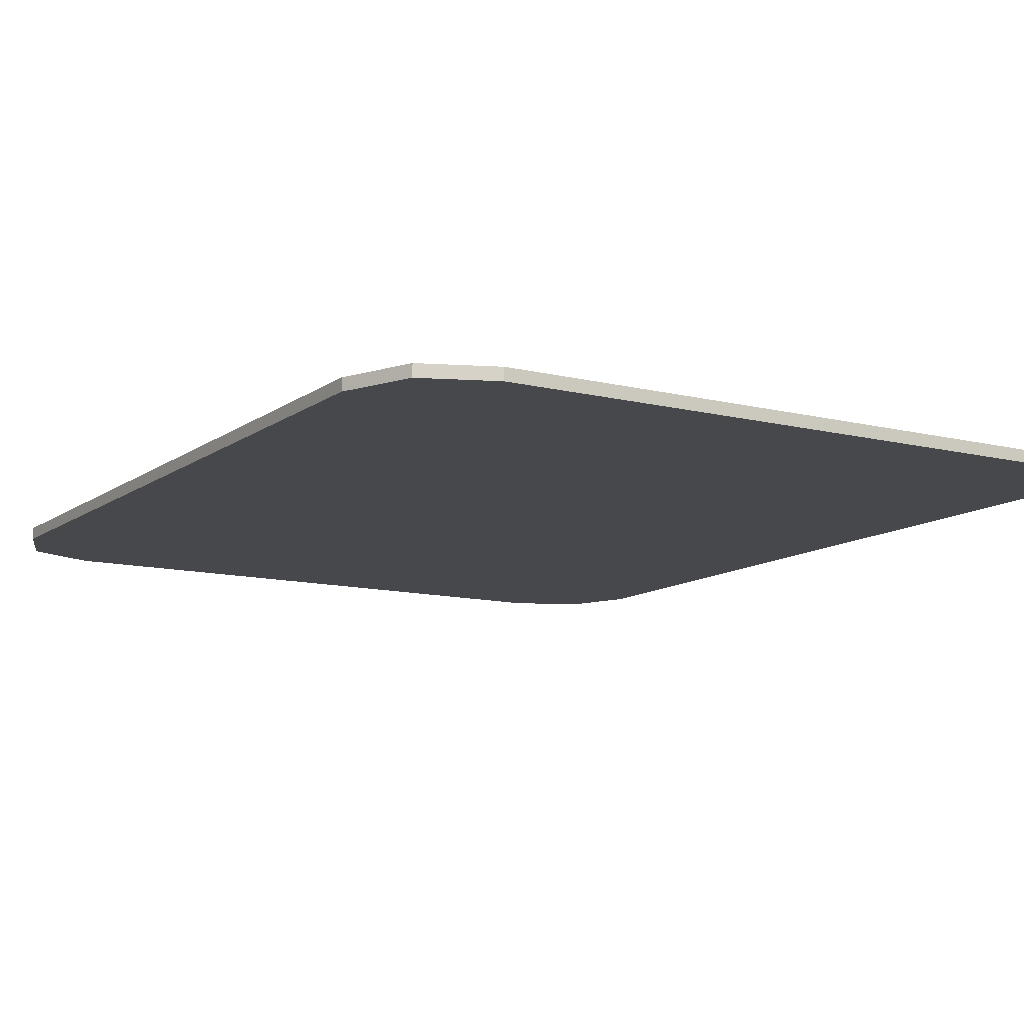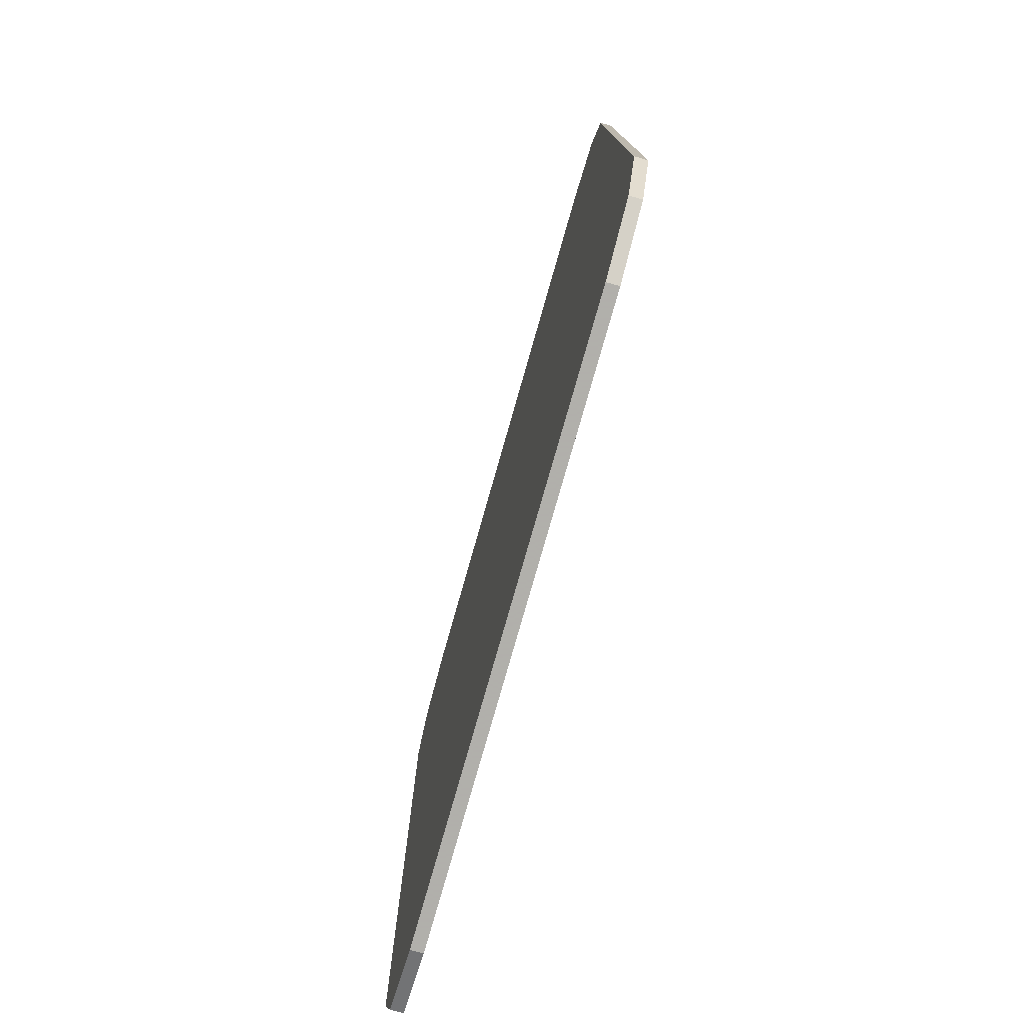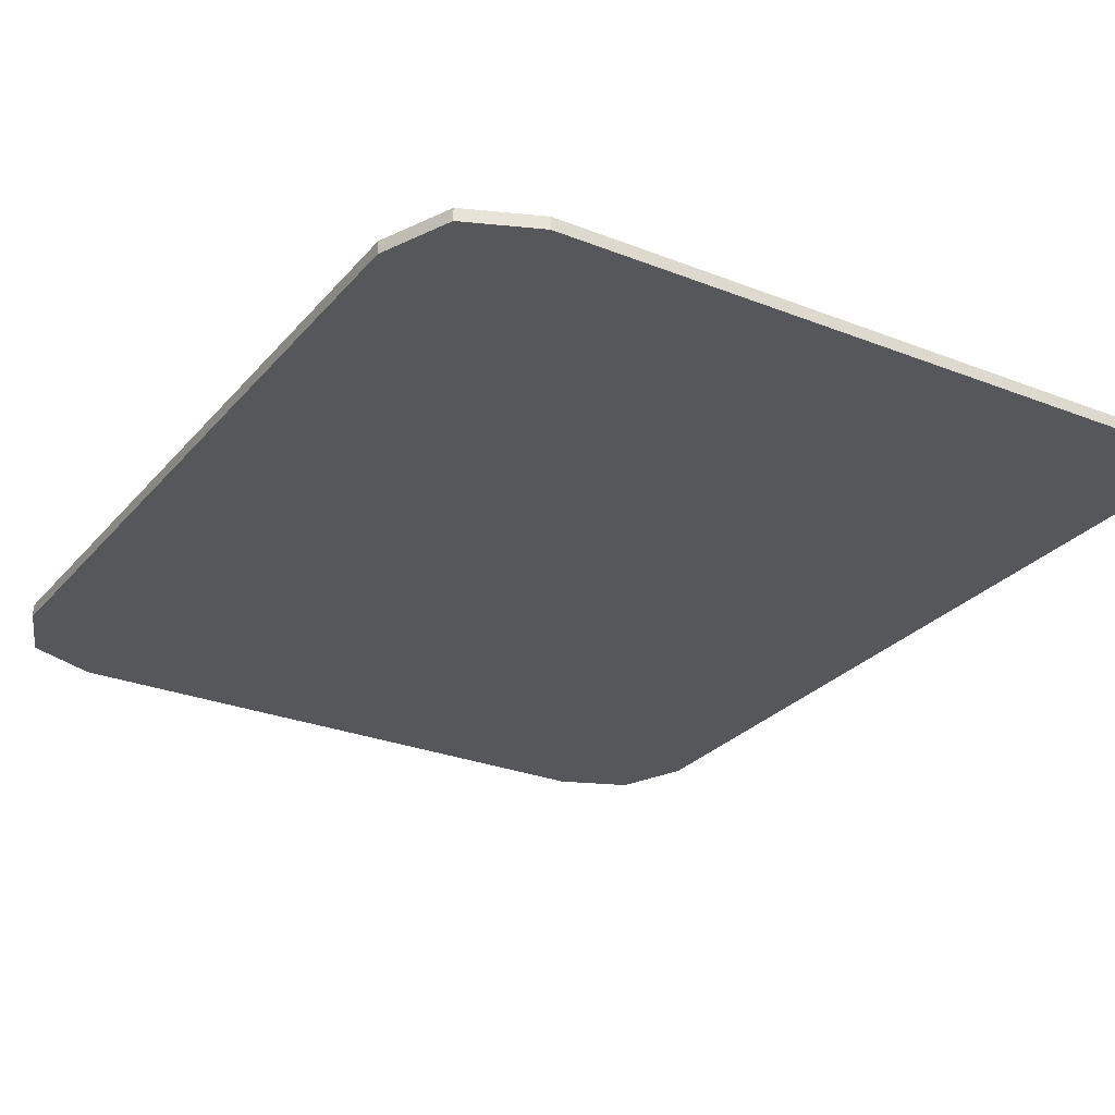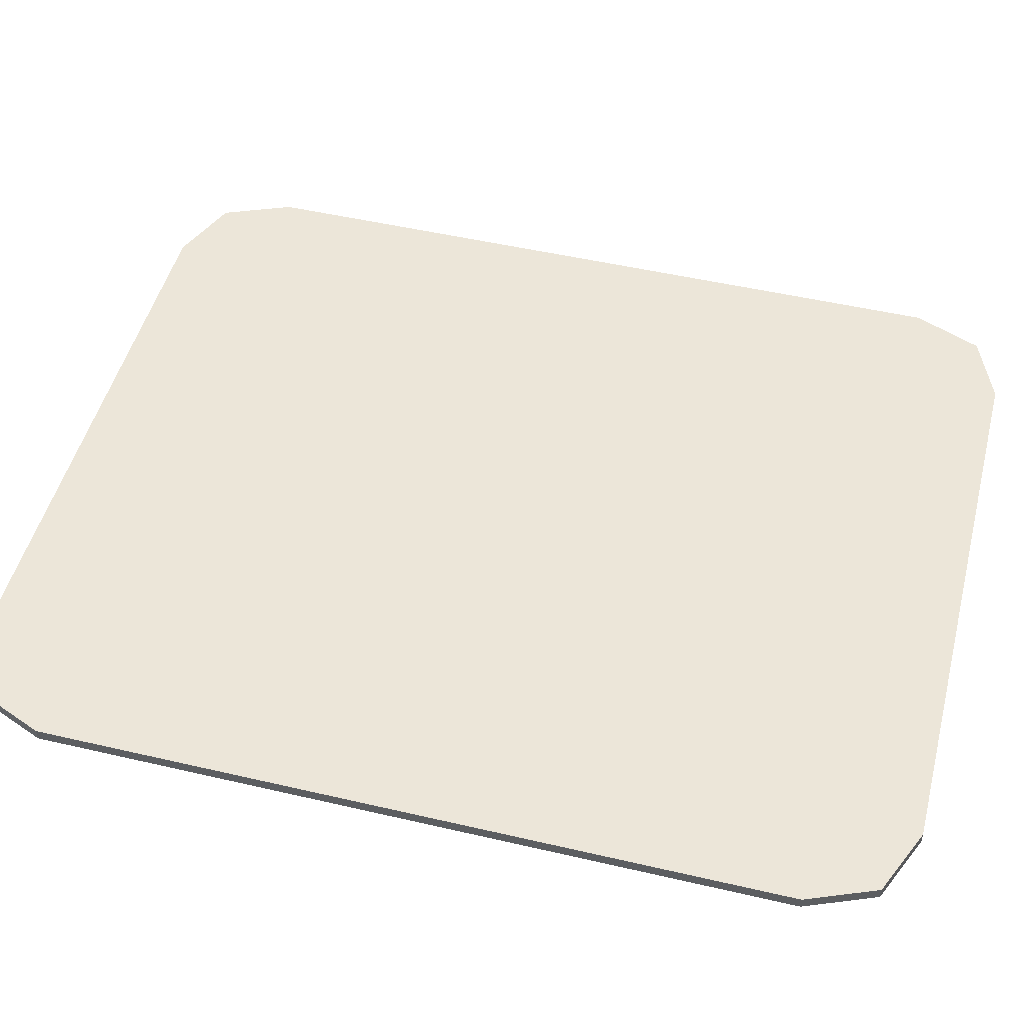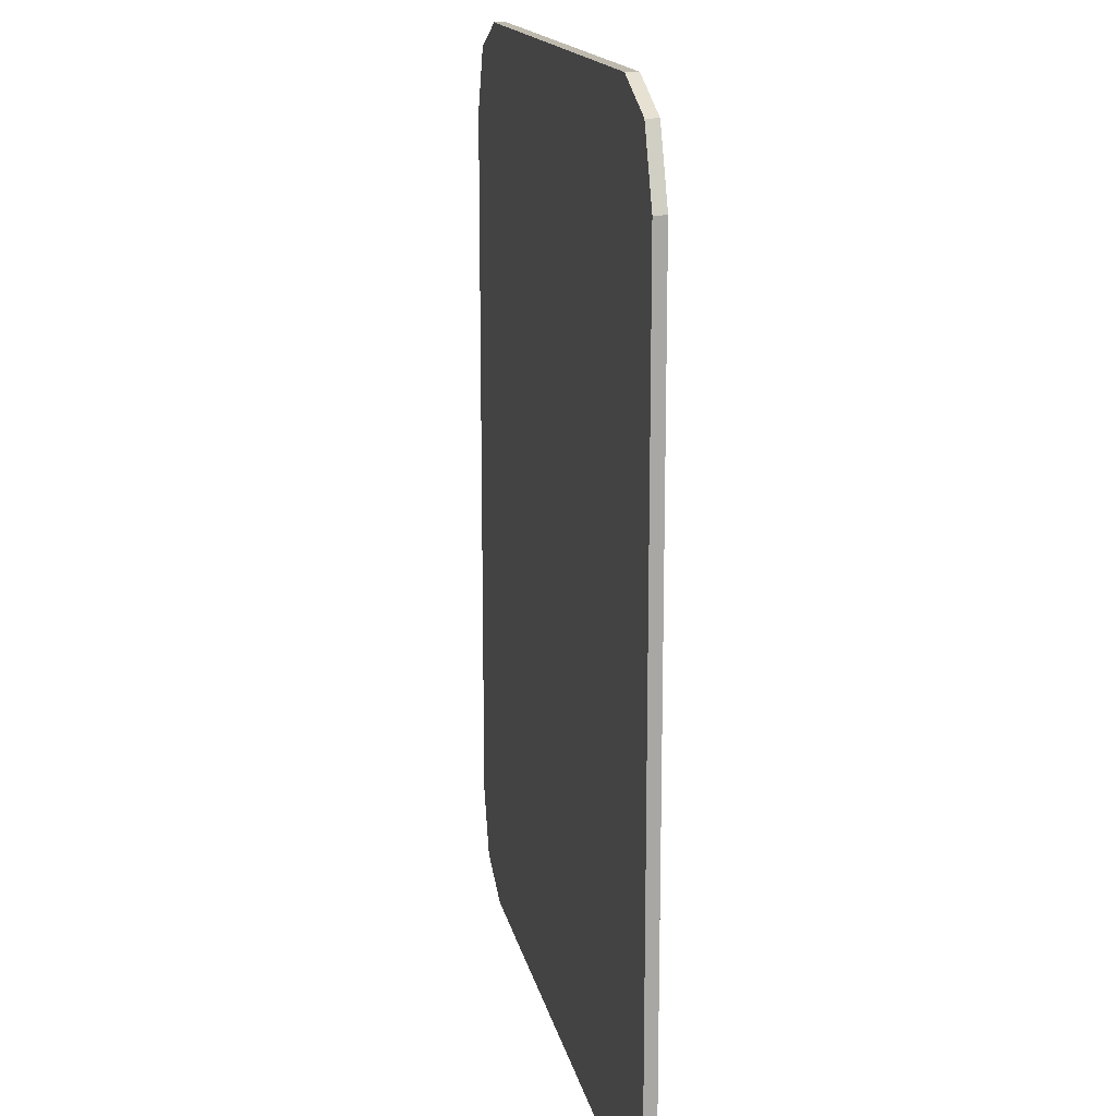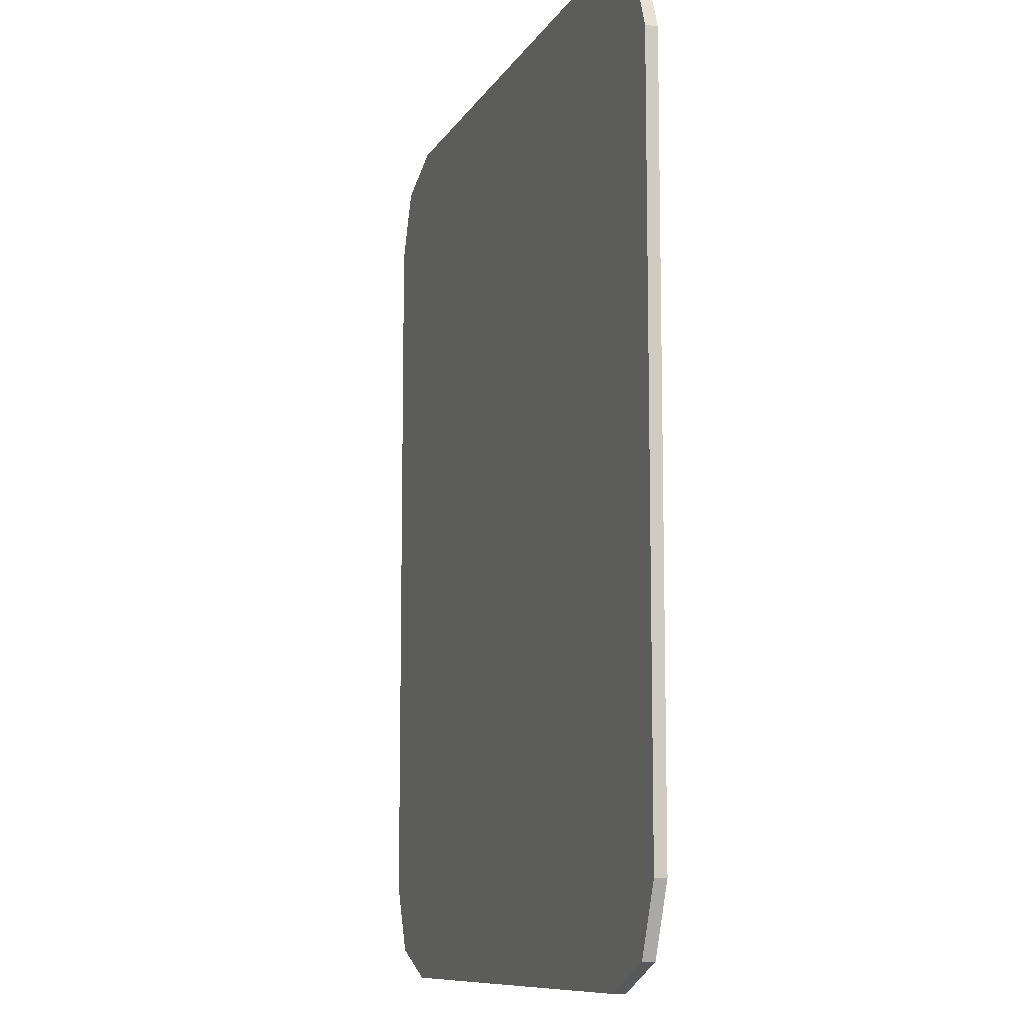
<metadata>
{"format":"obj","ext":"obj","renderer":"f3d","projection":"perspective","resolution":1024,"background":"white","views":[{"elev":-11.6,"azim":148.8,"up":"+Y"},{"elev":-78.4,"azim":74.1,"up":"+Z"},{"elev":-27.4,"azim":-31.3,"up":"+Y"},{"elev":49.3,"azim":104.5,"up":"+Y"},{"elev":15.7,"azim":78.7,"up":"+Z"},{"elev":-9.9,"azim":-108.5,"up":"+Z"}]}
</metadata>
<code>
v -0.3 0 0.4831
v -0.3707 0 0.4538
v -0.4 0 0.3831
v 0.4 0 0.3831
v 0.3707 0 0.4538
v 0.3 0 0.4831
v -0.4 0 -0.3831
v -0.3707 0 -0.4538
v -0.3 0 -0.4831
v 0.3 0 -0.4831
v 0.3707 0 -0.4538
v 0.4 0 -0.3831
v -0.3707 -0.0125 0.4538
v -0.3 -0.0125 0.4831
v -0.3 0 0.4831
v -0.3707 0 0.4538
v -0.4 -0.0125 0.3831
v -0.3707 -0.0125 0.4538
v -0.3707 0 0.4538
v -0.4 0 0.3831
v 0.3707 -0.0125 0.4538
v 0.4 -0.0125 0.3831
v 0.4 0 0.3831
v 0.3707 0 0.4538
v 0.3 -0.0125 0.4831
v 0.3707 -0.0125 0.4538
v 0.3707 0 0.4538
v 0.3 0 0.4831
v -0.3707 -0.0125 -0.4538
v -0.4 -0.0125 -0.3831
v -0.4 0 -0.3831
v -0.3707 0 -0.4538
v -0.3 -0.0125 -0.4831
v -0.3707 -0.0125 -0.4538
v -0.3707 0 -0.4538
v -0.3 0 -0.4831
v 0.3707 -0.0125 -0.4538
v 0.3 -0.0125 -0.4831
v 0.3 0 -0.4831
v 0.3707 0 -0.4538
v 0.4 -0.0125 -0.3831
v 0.3707 -0.0125 -0.4538
v 0.3707 0 -0.4538
v 0.4 0 -0.3831
v -0.3 -0.0125 0.4831
v -0.3707 -0.0125 0.4538
v -0.4 -0.0125 0.3831
v 0.4 -0.0125 0.3831
v 0.3707 -0.0125 0.4538
v 0.3 -0.0125 0.4831
v -0.4 -0.0125 -0.3831
v -0.3707 -0.0125 -0.4538
v -0.3 -0.0125 -0.4831
v 0.3 -0.0125 -0.4831
v 0.3707 -0.0125 -0.4538
v 0.4 -0.0125 -0.3831
v -0.3 -0.0125 0.4831
v -0.4 -0.0125 0.3831
v 0.4 -0.0125 0.3831
v 0.3 -0.0125 0.4831
v -0.4 -0.0125 0.3831
v -0.4 -0.0125 -0.3831
v 0.4 -0.0125 -0.3831
v 0.4 -0.0125 0.3831
v -0.4 -0.0125 -0.3831
v -0.3 -0.0125 -0.4831
v 0.3 -0.0125 -0.4831
v 0.4 -0.0125 -0.3831
v -0.3 0 0.4831
v -0.3 -0.0125 0.4831
v 0.3 -0.0125 0.4831
v 0.3 0 0.4831
v -0.4 0 0.3831
v -0.4 0 -0.3831
v -0.4 -0.0125 -0.3831
v -0.4 -0.0125 0.3831
v 0.4 -0.0125 0.3831
v 0.4 -0.0125 -0.3831
v 0.4 0 -0.3831
v 0.4 0 0.3831
v 0.3 0 -0.4831
v 0.3 -0.0125 -0.4831
v -0.3 -0.0125 -0.4831
v -0.3 0 -0.4831
v 0.3 0 0.4831
v 0.4 0 0.3831
v -0.4 0 0.3831
v -0.3 0 0.4831
v 0.4 0 0.3831
v 0.4 0 -0.3831
v -0.4 0 -0.3831
v -0.4 0 0.3831
v 0.4 0 -0.3831
v 0.3 0 -0.4831
v -0.3 0 -0.4831
v -0.4 0 -0.3831
g mesh4393530
f 1 3 2
g mesh4393532
f 4 6 5
g mesh4393534
f 7 9 8
g mesh4393536
f 10 12 11
g mesh4393538
f 13 14 15
f 15 16 13
f 17 18 19
f 19 20 17
g mesh4393540
f 21 22 23
f 23 24 21
f 25 26 27
f 27 28 25
g mesh4393542
f 29 30 31
f 31 32 29
f 33 34 35
f 35 36 33
g mesh4393544
f 37 38 39
f 39 40 37
f 41 42 43
f 43 44 41
g mesh4393546
f 45 46 47
g mesh4393548
f 48 49 50
g mesh4393550
f 51 52 53
g mesh4393552
f 54 55 56
f 57 58 59
f 59 60 57
f 61 62 63
f 63 64 61
f 65 66 67
f 67 68 65
f 69 70 71
f 71 72 69
f 73 74 75
f 75 76 73
f 77 78 79
f 79 80 77
f 81 82 83
f 83 84 81
f 85 86 87
f 87 88 85
f 89 90 91
f 91 92 89
f 93 94 95
f 95 96 93

</code>
